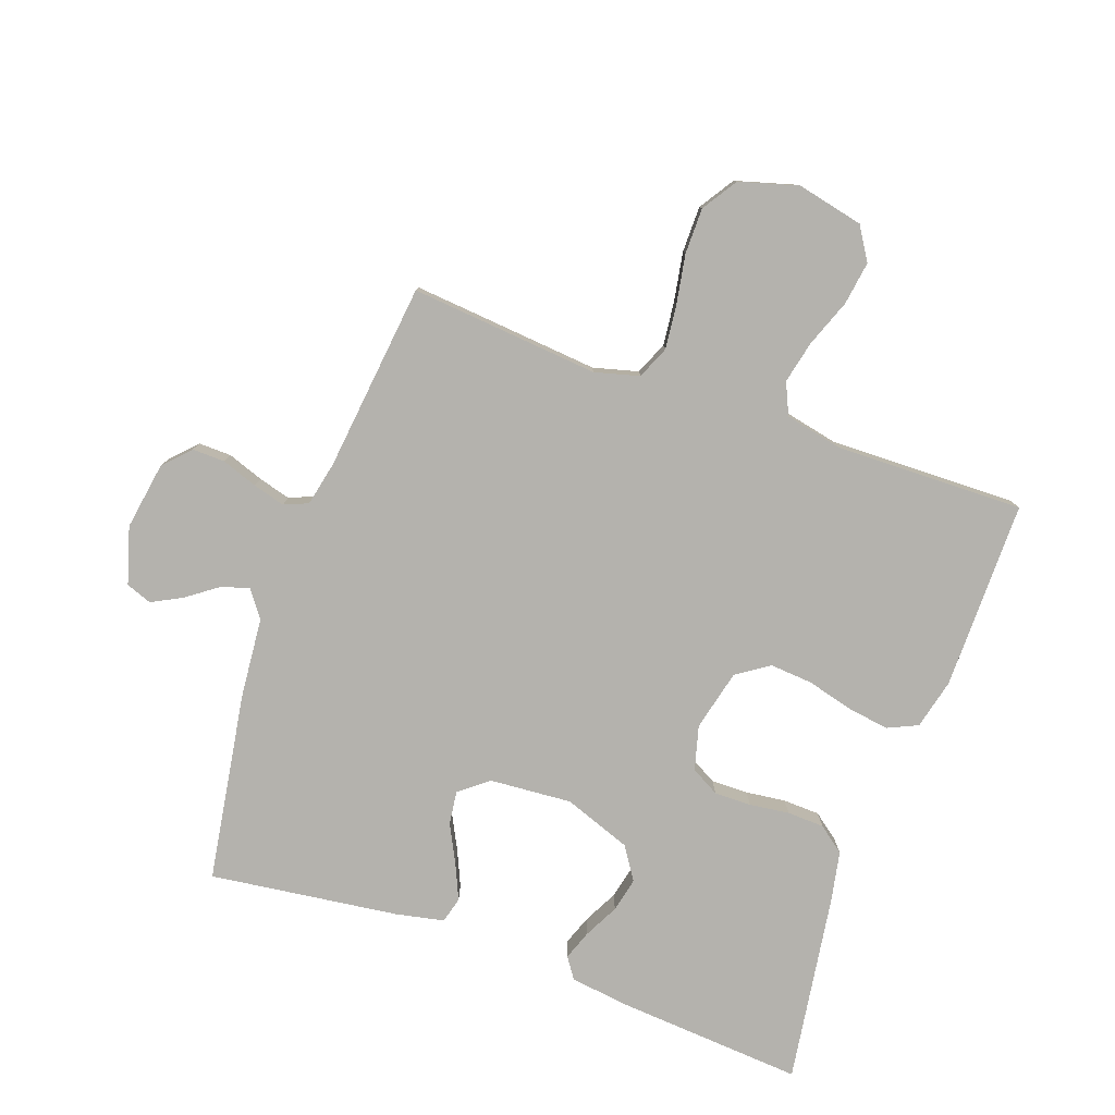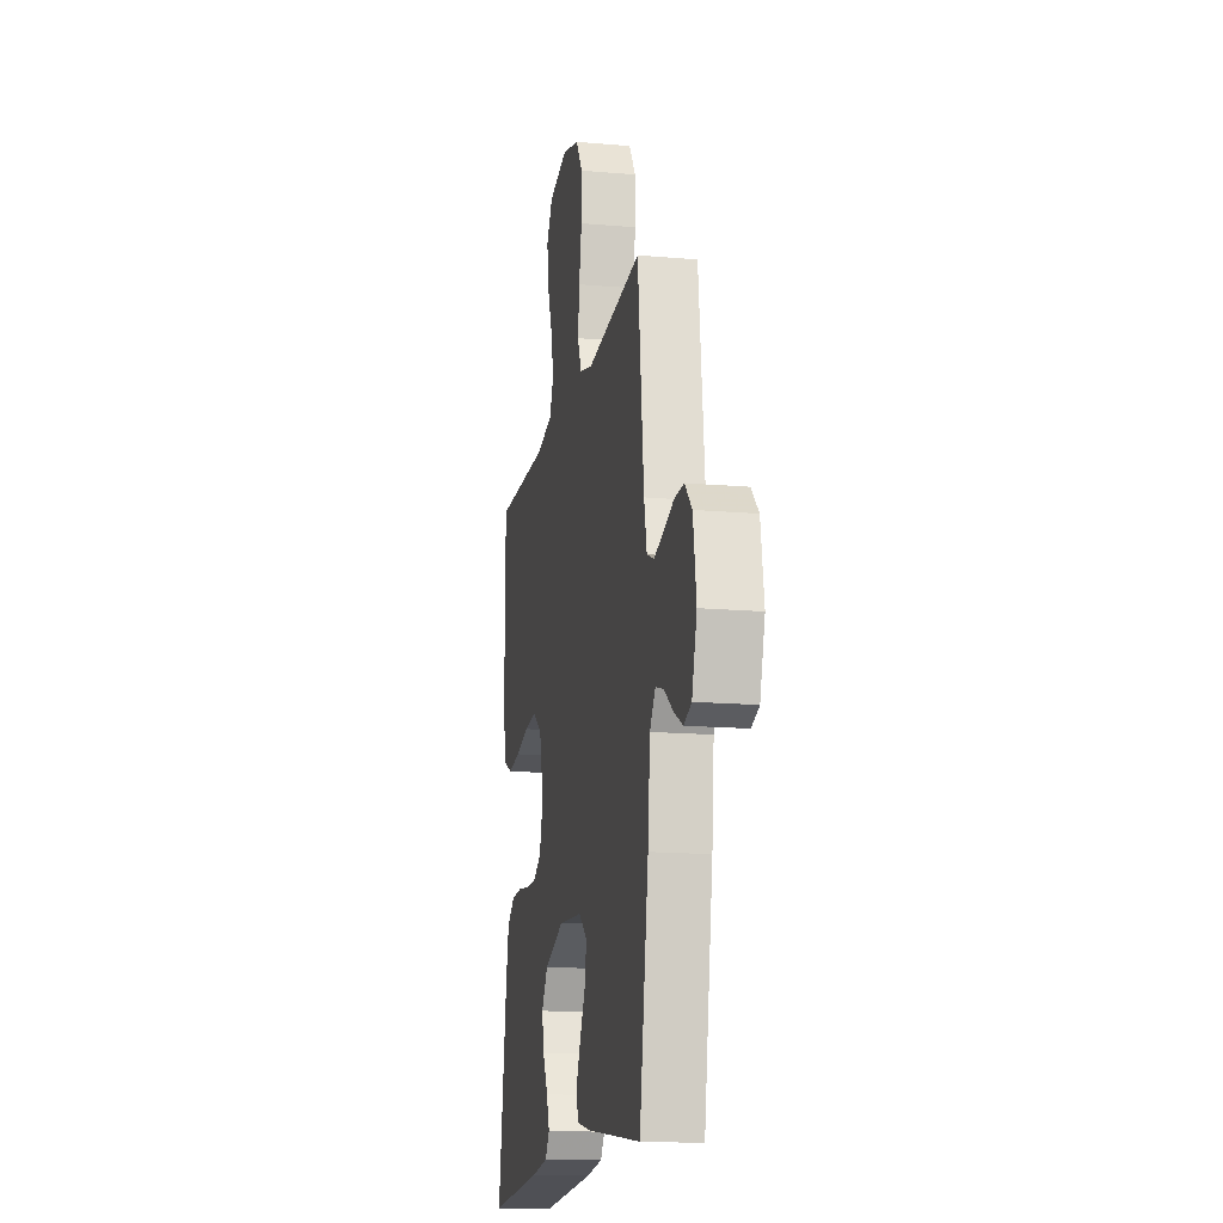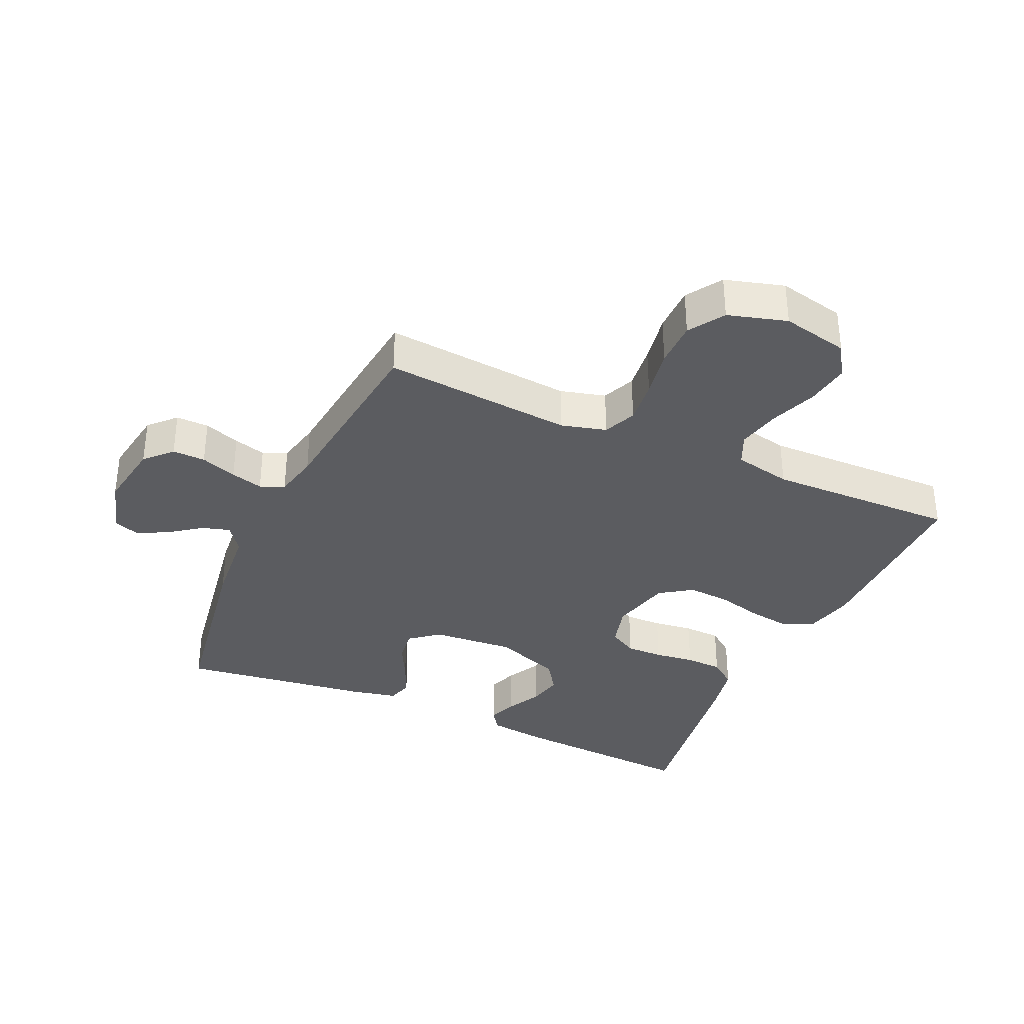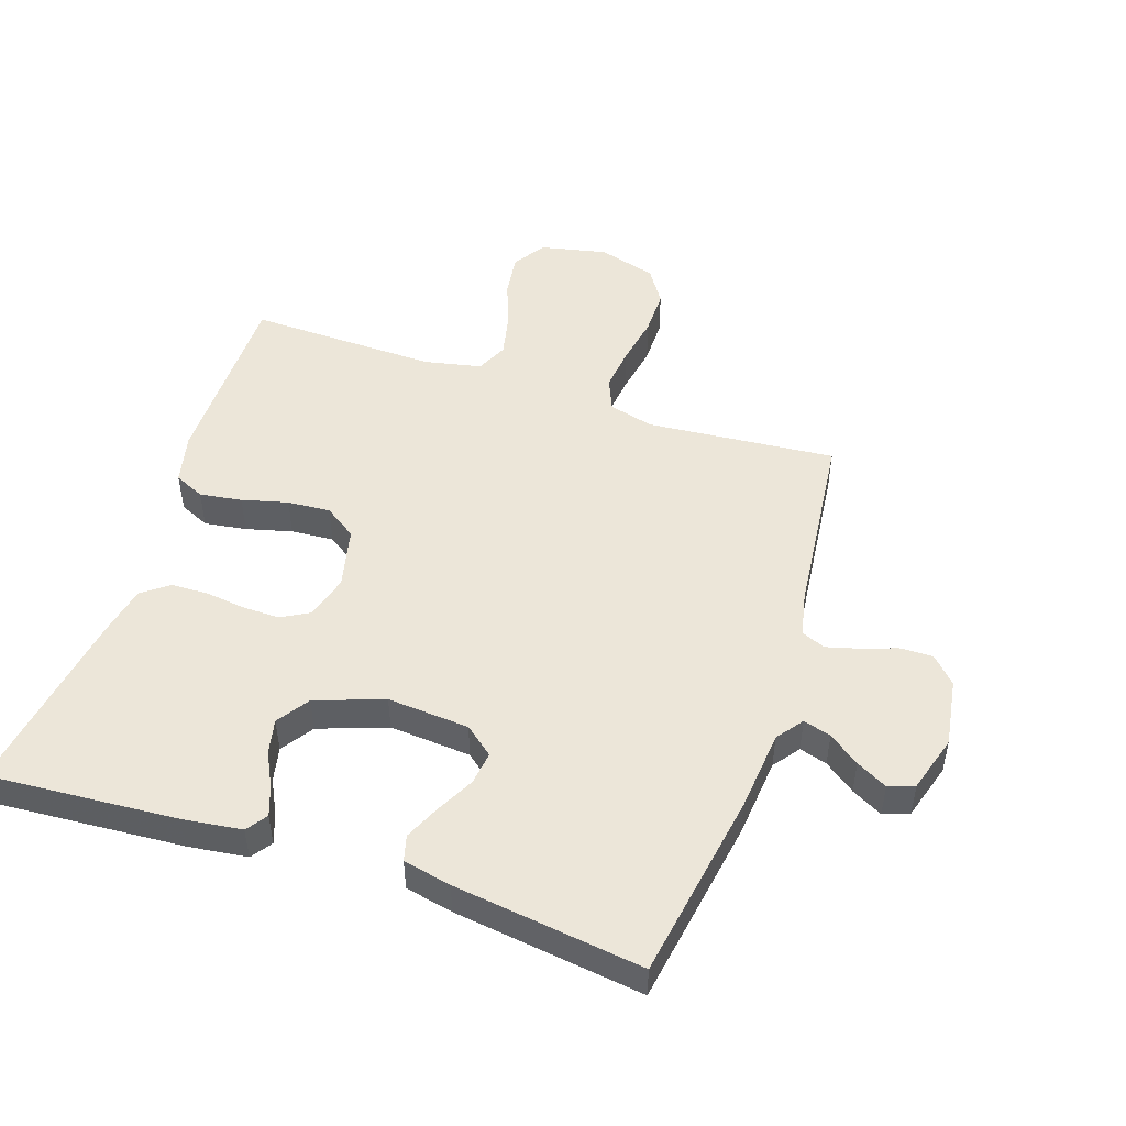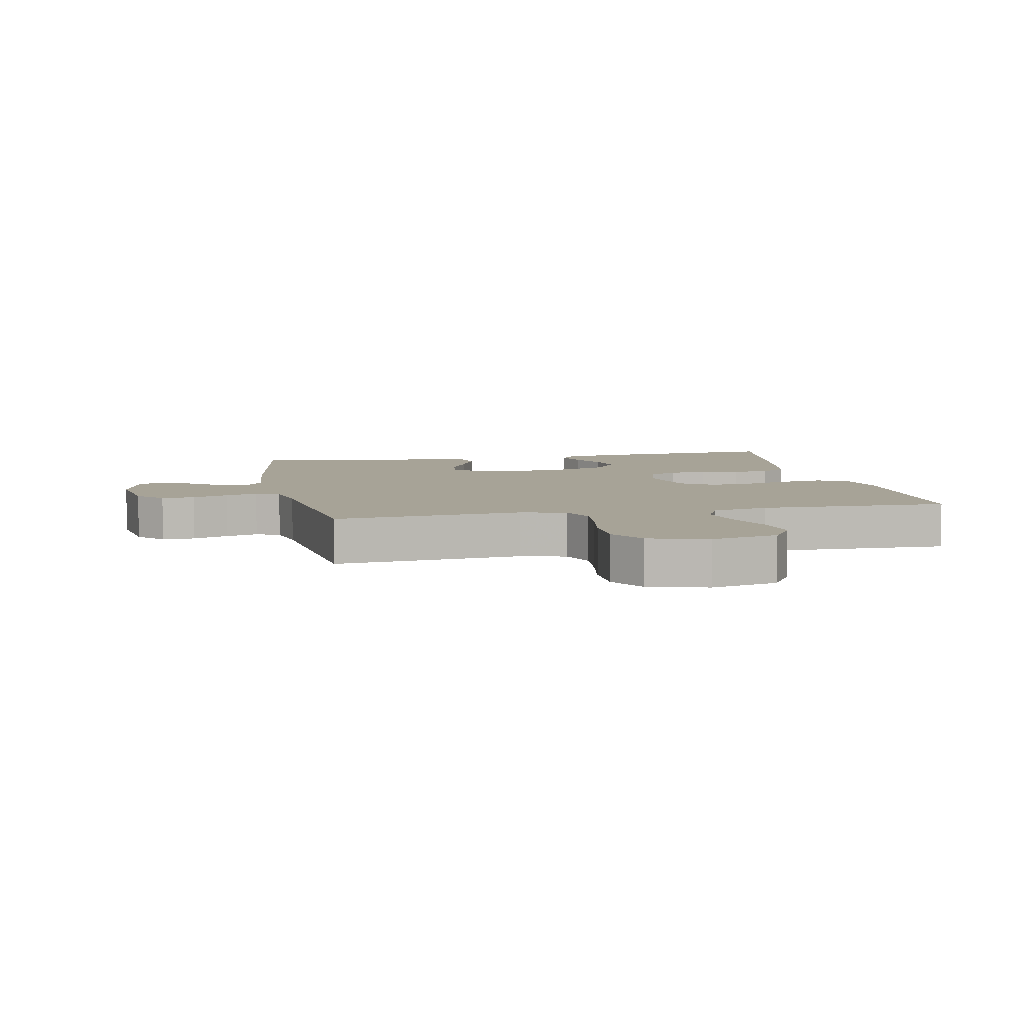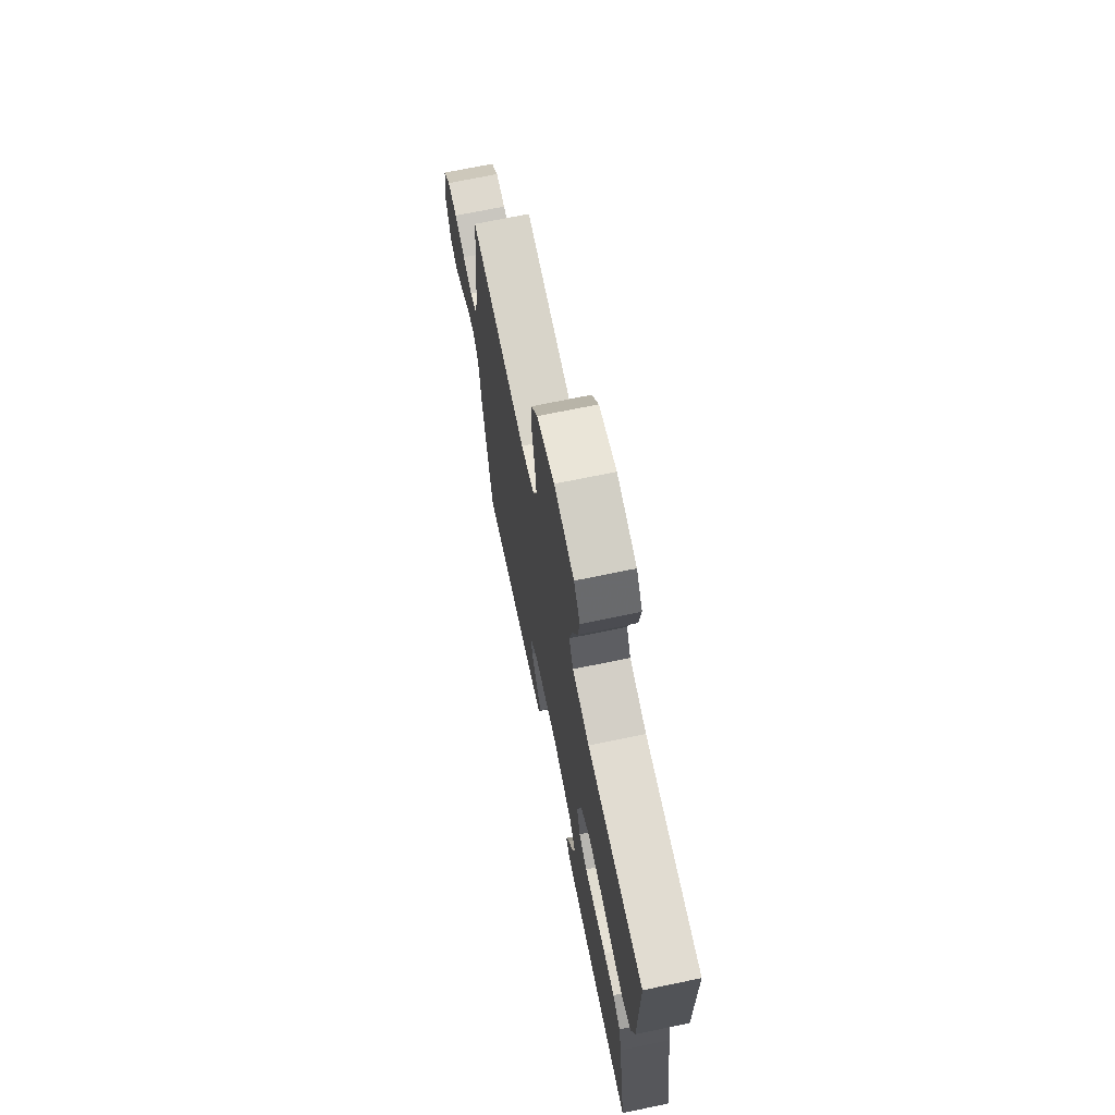
<metadata>
{"format":"obj","ext":"obj","renderer":"f3d","projection":"perspective","resolution":1024,"background":"white","views":[{"elev":-79.6,"azim":-19.8,"up":"+Y"},{"elev":-15.4,"azim":-100.6,"up":"+Z"},{"elev":-34.9,"azim":-24.4,"up":"+Y"},{"elev":49.5,"azim":-161.4,"up":"+Y"},{"elev":6.7,"azim":-11.8,"up":"+Y"},{"elev":70.4,"azim":78.3,"up":"+Z"}]}
</metadata>
<code>
v 0.5 0.07 0.5
v 0.5 0.07 0.2
v 0.481 0.07 0.12
v 0.433 0.07 0.098
v 0.366 0.07 0.108
v 0.293 0.07 0.127
v 0.225 0.07 0.132
v 0.174 0.07 0.097
v 0.151 0.07 0
v 0.17 0.07 -0.07
v 0.215 0.07 -0.095
v 0.274 0.07 -0.094
v 0.337 0.07 -0.086
v 0.396 0.07 -0.088
v 0.438 0.07 -0.12
v 0.454 0.07 -0.2
v 0.5 0.07 -0.5
v 0.2 0.07 -0.479
v 0.108 0.07 -0.467
v 0.085 0.07 -0.434
v 0.102 0.07 -0.387
v 0.13 0.07 -0.332
v 0.142 0.07 -0.277
v 0.108 0.07 -0.226
v 0 0.07 -0.187
v -0.13 0.07 -0.197
v -0.176 0.07 -0.234
v -0.169 0.07 -0.287
v -0.138 0.07 -0.347
v -0.113 0.07 -0.403
v -0.124 0.07 -0.444
v -0.2 0.07 -0.46
v -0.5 0.07 -0.5
v -0.549 0.07 -0.2
v -0.561 0.07 -0.072
v -0.592 0.07 -0.03
v -0.636 0.07 -0.043
v -0.685 0.07 -0.079
v -0.734 0.07 -0.105
v -0.775 0.07 -0.09
v -0.802 0.07 0
v -0.785 0.07 0.108
v -0.746 0.07 0.149
v -0.694 0.07 0.148
v -0.637 0.07 0.128
v -0.586 0.07 0.114
v -0.548 0.07 0.13
v -0.533 0.07 0.2
v -0.5 0.07 0.5
v -0.2 0.07 0.474
v -0.129 0.07 0.493
v -0.107 0.07 0.545
v -0.115 0.07 0.615
v -0.129 0.07 0.693
v -0.129 0.07 0.766
v -0.093 0.07 0.822
v 0 0.07 0.849
v 0.106 0.07 0.826
v 0.139 0.07 0.774
v 0.129 0.07 0.705
v 0.101 0.07 0.63
v 0.086 0.07 0.562
v 0.109 0.07 0.512
v 0.2 0.07 0.493
v 0.5 0 0.5
v 0.5 0 0.2
v 0.481 0 0.12
v 0.433 0 0.098
v 0.366 0 0.108
v 0.293 0 0.127
v 0.225 0 0.132
v 0.174 0 0.097
v 0.151 0 0
v 0.17 0 -0.07
v 0.215 0 -0.095
v 0.274 0 -0.094
v 0.337 0 -0.086
v 0.396 0 -0.088
v 0.438 0 -0.12
v 0.454 0 -0.2
v 0.5 0 -0.5
v 0.2 0 -0.479
v 0.108 0 -0.467
v 0.085 0 -0.434
v 0.102 0 -0.387
v 0.13 0 -0.332
v 0.142 0 -0.277
v 0.108 0 -0.226
v 0 0 -0.187
v -0.13 0 -0.197
v -0.176 0 -0.234
v -0.169 0 -0.287
v -0.138 0 -0.347
v -0.113 0 -0.403
v -0.124 0 -0.444
v -0.2 0 -0.46
v -0.5 0 -0.5
v -0.549 0 -0.2
v -0.561 0 -0.072
v -0.592 0 -0.03
v -0.636 0 -0.043
v -0.685 0 -0.079
v -0.734 0 -0.105
v -0.775 0 -0.09
v -0.802 0 0
v -0.785 0 0.108
v -0.746 0 0.149
v -0.694 0 0.148
v -0.637 0 0.128
v -0.586 0 0.114
v -0.548 0 0.13
v -0.533 0 0.2
v -0.5 0 0.5
v -0.2 0 0.474
v -0.129 0 0.493
v -0.107 0 0.545
v -0.115 0 0.615
v -0.129 0 0.693
v -0.129 0 0.766
v -0.093 0 0.822
v 0 0 0.849
v 0.106 0 0.826
v 0.139 0 0.774
v 0.129 0 0.705
v 0.101 0 0.63
v 0.086 0 0.562
v 0.109 0 0.512
v 0.2 0 0.493
f 59 60 61
f 58 59 61
f 57 58 61
f 56 57 61
f 55 56 61
f 54 55 61
f 53 54 61
f 52 53 61 62
f 51 52 62 63
f 48 49 50
f 51 63 64
f 50 51 64
f 48 50 64
f 47 48 64
f 43 44 45
f 42 43 45
f 41 42 45
f 40 41 45
f 39 40 45
f 38 39 45
f 37 38 45
f 36 37 45 46
f 35 36 46 47
f 34 35 47
f 33 34 47
f 32 33 47
f 31 32 47
f 30 31 47
f 29 30 47
f 28 29 47
f 20 21 22
f 19 20 22
f 18 19 22
f 17 18 22
f 16 17 22
f 15 16 22
f 14 15 22
f 13 14 22
f 12 13 22
f 11 12 22 23
f 10 11 23 24
f 4 5 6
f 3 4 6
f 2 3 6
f 1 2 6
f 64 1 6
f 64 6 7
f 47 64 7 8
f 27 28 47
f 26 27 47 8
f 25 26 8 9
f 9 10 24 25
f 125 124 123
f 125 123 122
f 125 122 121
f 125 121 120
f 125 120 119
f 125 119 118
f 125 118 117
f 126 125 117 116
f 127 126 116 115
f 114 113 112
f 128 127 115
f 128 115 114
f 128 114 112
f 128 112 111
f 109 108 107
f 109 107 106
f 109 106 105
f 109 105 104
f 109 104 103
f 109 103 102
f 109 102 101
f 110 109 101 100
f 111 110 100 99
f 111 99 98
f 111 98 97
f 111 97 96
f 111 96 95
f 111 95 94
f 111 94 93
f 111 93 92
f 86 85 84
f 86 84 83
f 86 83 82
f 86 82 81
f 86 81 80
f 86 80 79
f 86 79 78
f 86 78 77
f 86 77 76
f 87 86 76 75
f 88 87 75 74
f 70 69 68
f 70 68 67
f 70 67 66
f 70 66 65
f 70 65 128
f 71 70 128
f 72 71 128 111
f 111 92 91
f 72 111 91 90
f 73 72 90 89
f 89 88 74 73
f 1 65 66 2
f 2 66 67 3
f 3 67 68 4
f 4 68 69 5
f 5 69 70 6
f 6 70 71 7
f 7 71 72 8
f 8 72 73 9
f 9 73 74 10
f 10 74 75 11
f 11 75 76 12
f 12 76 77 13
f 13 77 78 14
f 14 78 79 15
f 15 79 80 16
f 16 80 81 17
f 17 81 82 18
f 18 82 83 19
f 19 83 84 20
f 20 84 85 21
f 21 85 86 22
f 22 86 87 23
f 23 87 88 24
f 24 88 89 25
f 25 89 90 26
f 26 90 91 27
f 27 91 92 28
f 28 92 93 29
f 29 93 94 30
f 30 94 95 31
f 31 95 96 32
f 32 96 97 33
f 33 97 98 34
f 34 98 99 35
f 35 99 100 36
f 36 100 101 37
f 37 101 102 38
f 38 102 103 39
f 39 103 104 40
f 40 104 105 41
f 41 105 106 42
f 42 106 107 43
f 43 107 108 44
f 44 108 109 45
f 45 109 110 46
f 46 110 111 47
f 47 111 112 48
f 48 112 113 49
f 49 113 114 50
f 50 114 115 51
f 51 115 116 52
f 52 116 117 53
f 53 117 118 54
f 54 118 119 55
f 55 119 120 56
f 56 120 121 57
f 57 121 122 58
f 58 122 123 59
f 59 123 124 60
f 60 124 125 61
f 61 125 126 62
f 62 126 127 63
f 63 127 128 64
f 64 128 65 1

</code>
